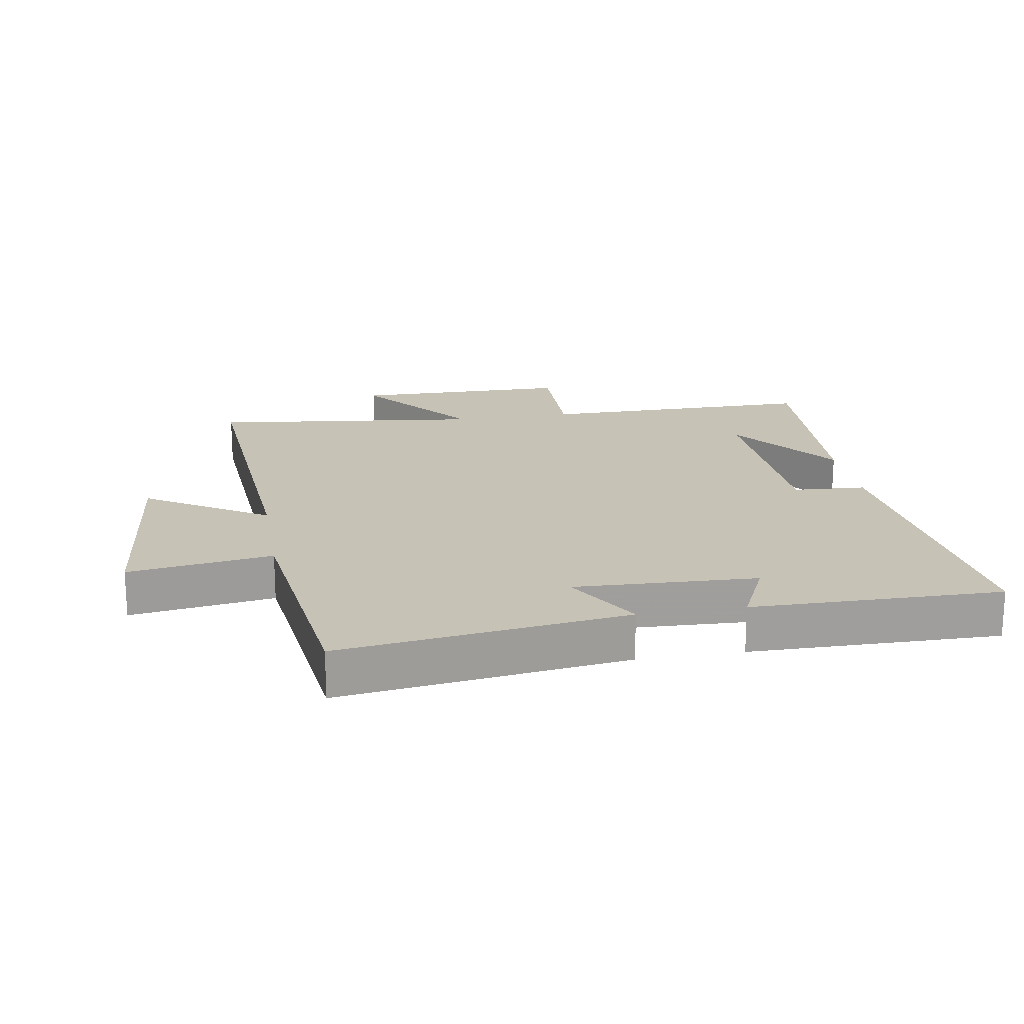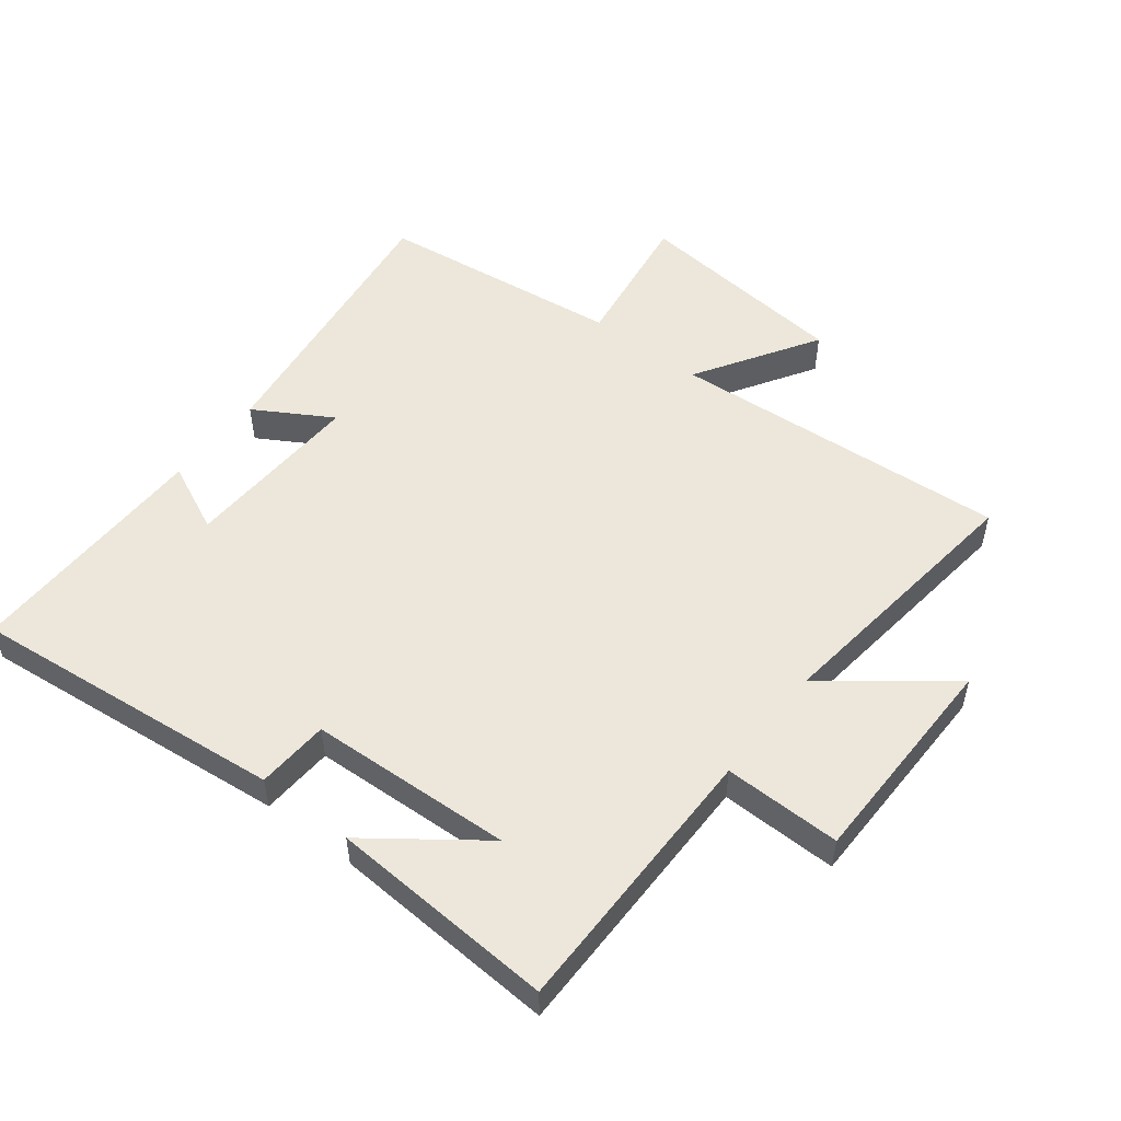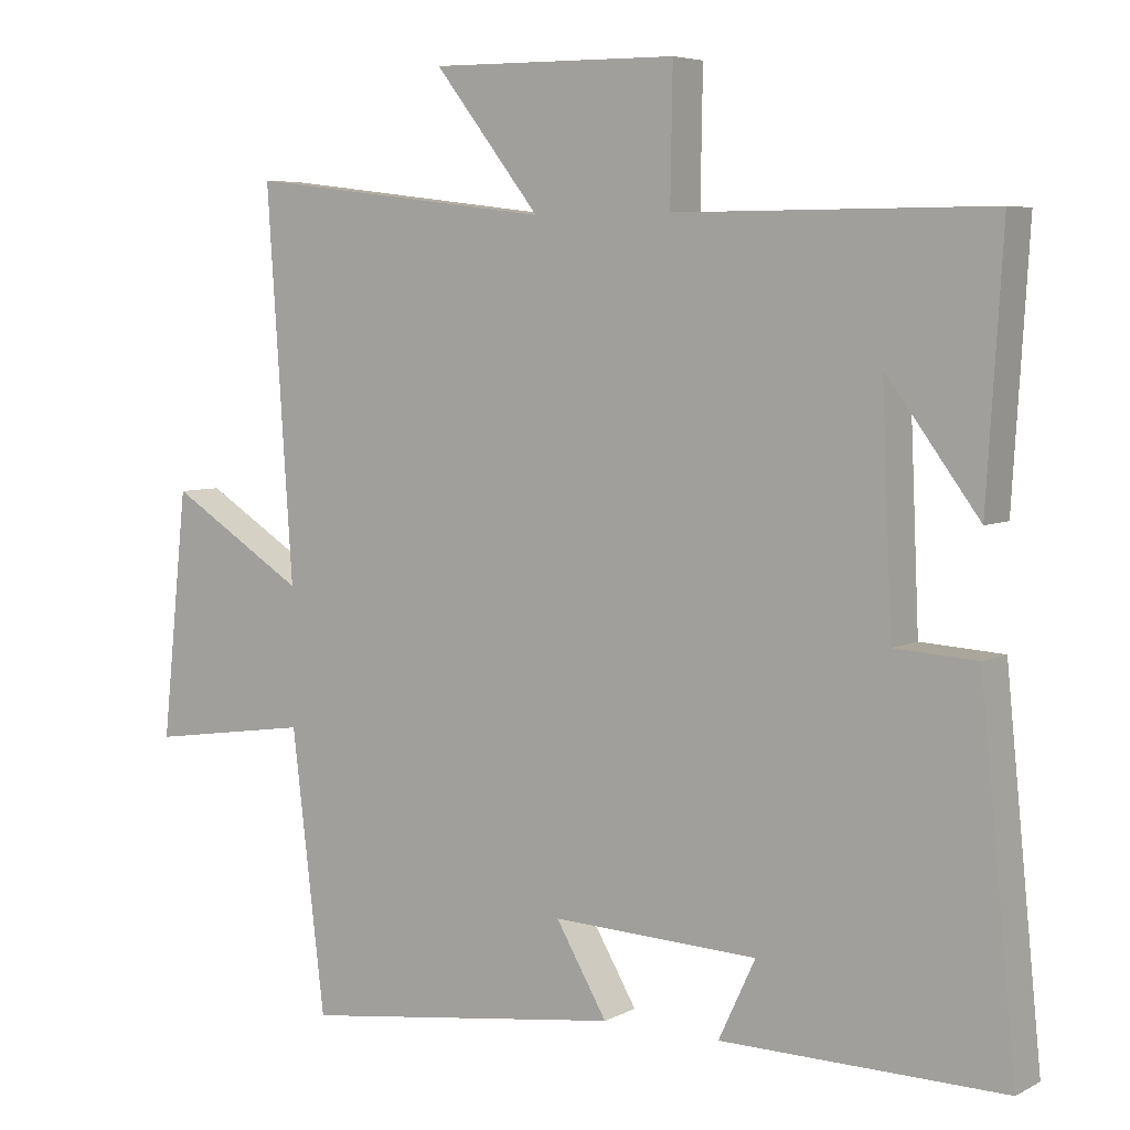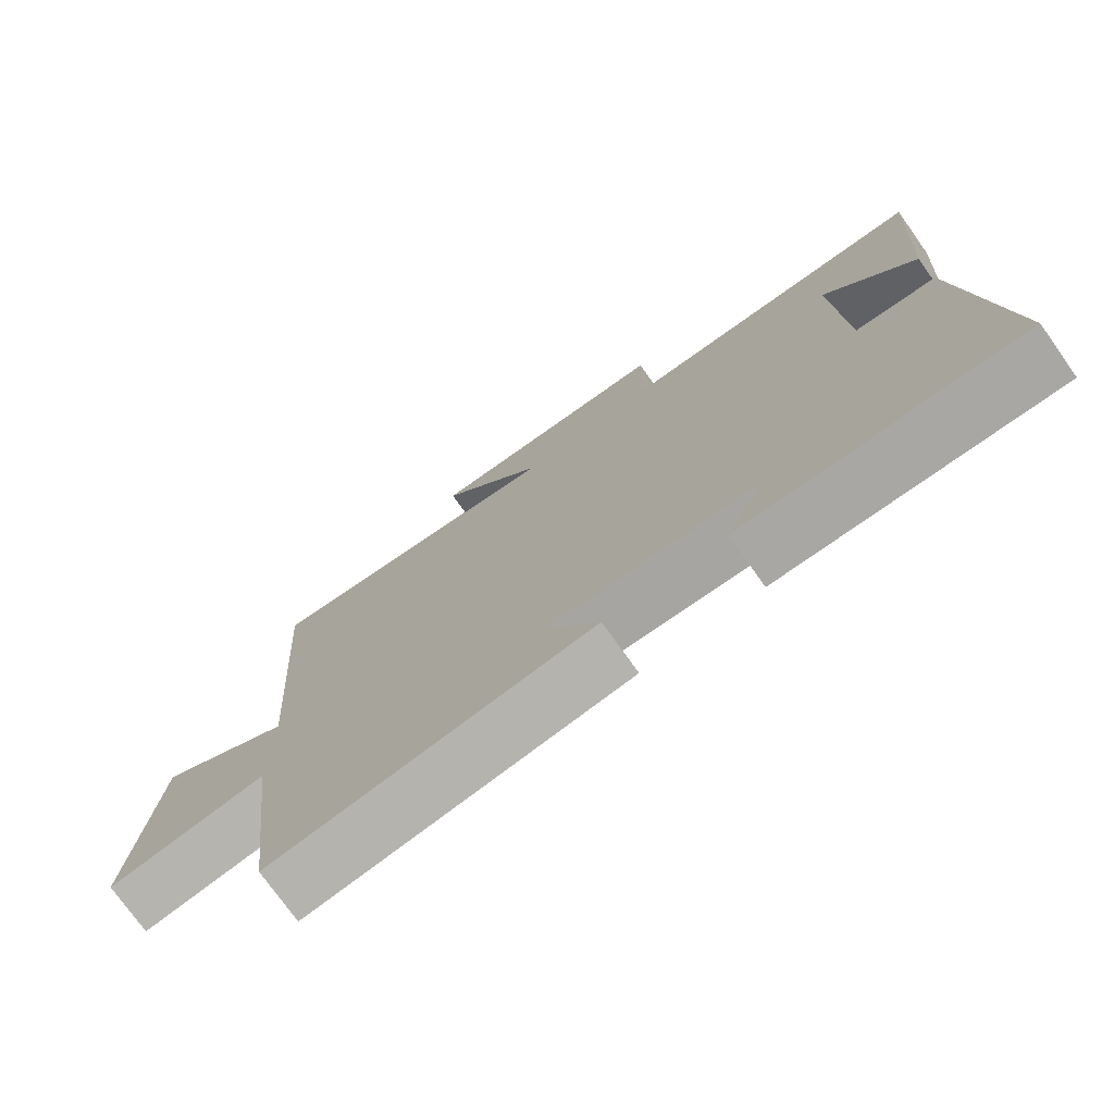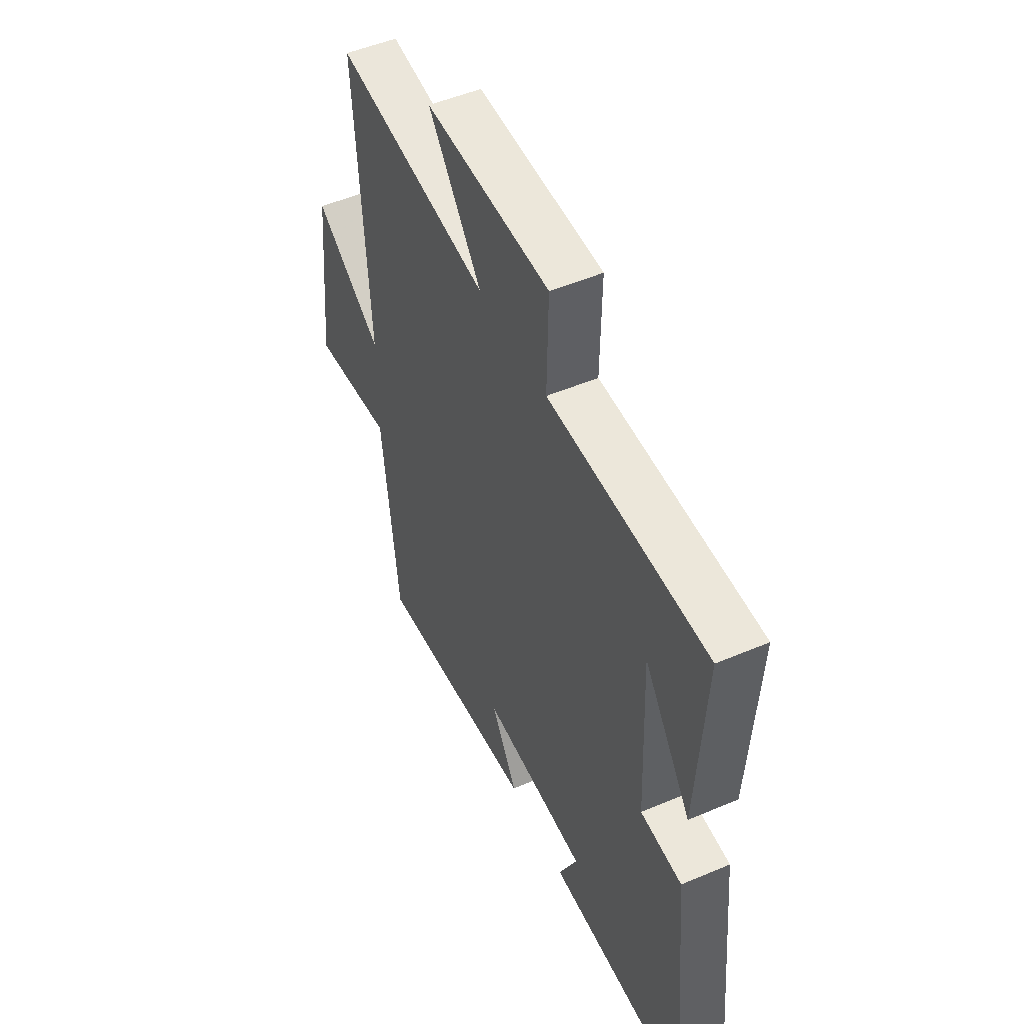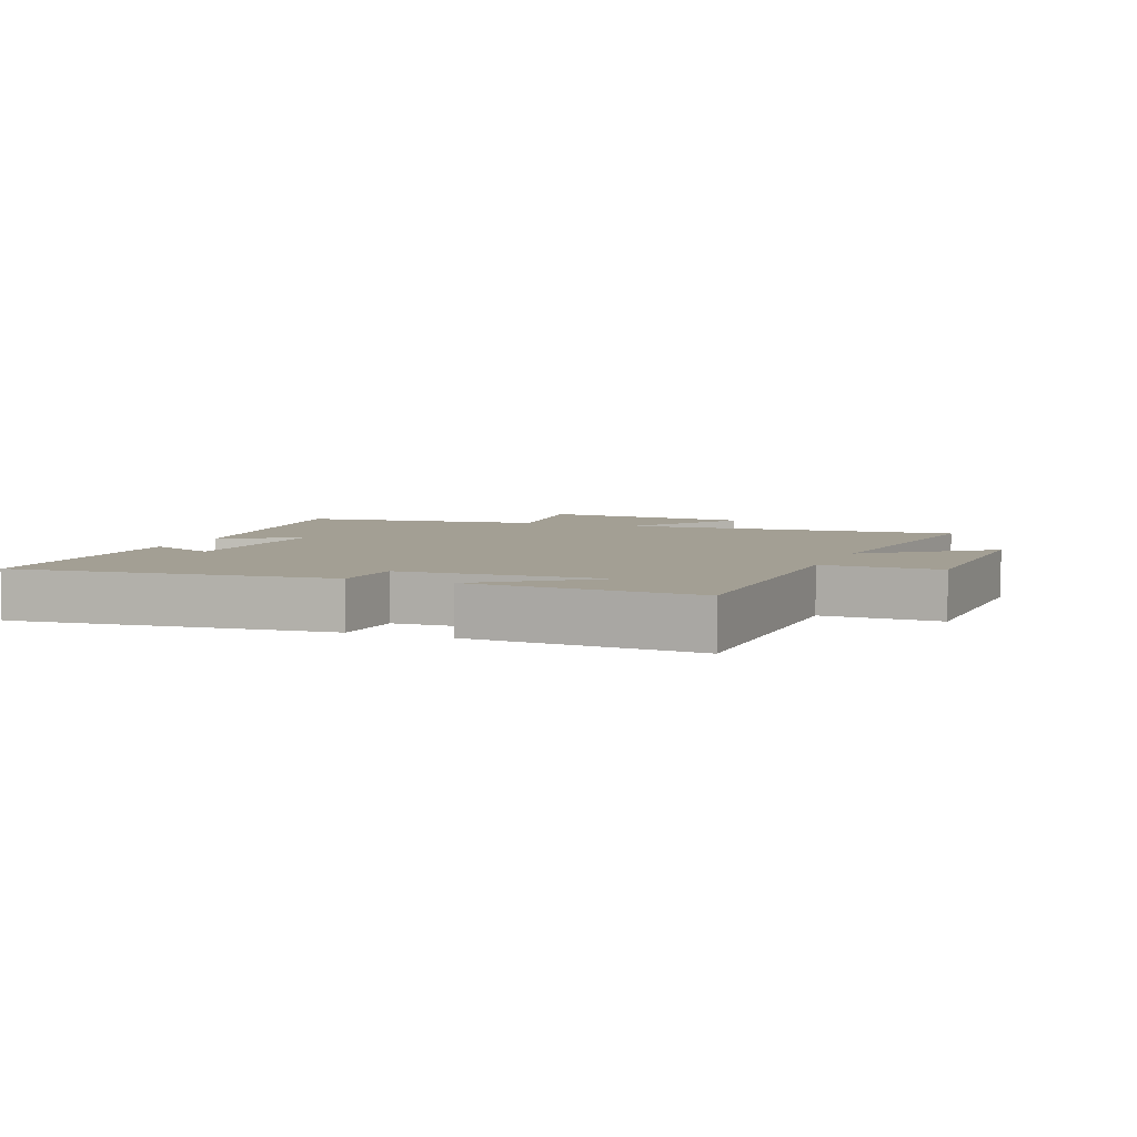
<metadata>
{"format":"obj","ext":"obj","renderer":"f3d","projection":"perspective","resolution":1024,"background":"white","views":[{"elev":19.3,"azim":170.3,"up":"+Y"},{"elev":52.1,"azim":-52.3,"up":"+Y"},{"elev":5.6,"azim":-146.4,"up":"+Z"},{"elev":-75.3,"azim":-144.5,"up":"+Z"},{"elev":51.0,"azim":-114.8,"up":"+Z"},{"elev":5.3,"azim":-68.2,"up":"+Y"}]}
</metadata>
<code>
v 0.536 0.07 0.552
v 0.5 0.07 0.017
v 0.69 0.07 0.136
v 0.726 0.07 -0.206
v 0.5 0.07 -0.173
v 0.454 0.07 -0.559
v 0.005 0.07 -0.5
v 0.076 0.07 -0.379
v -0.21 0.07 -0.391
v -0.159 0.07 -0.5
v -0.55 0.07 -0.505
v -0.5 0.07 -0.01
v -0.386 0.07 -0.003
v -0.372 0.07 0.317
v -0.5 0.07 0.144
v -0.522 0.07 0.5
v -0.086 0.07 0.5
v -0.089 0.07 0.684
v 0.255 0.07 0.688
v 0.108 0.07 0.5
v 0.536 0 0.552
v 0.5 0 0.017
v 0.69 0 0.136
v 0.726 0 -0.206
v 0.5 0 -0.173
v 0.454 0 -0.559
v 0.005 0 -0.5
v 0.076 0 -0.379
v -0.21 0 -0.391
v -0.159 0 -0.5
v -0.55 0 -0.505
v -0.5 0 -0.01
v -0.386 0 -0.003
v -0.372 0 0.317
v -0.5 0 0.144
v -0.522 0 0.5
v -0.086 0 0.5
v -0.089 0 0.684
v 0.255 0 0.688
v 0.108 0 0.5
f 17 18 19 20
f 14 15 16
f 14 16 17
f 13 14 17 20
f 9 10 11 12
f 8 9 12 13
f 5 6 7 8
f 5 8 13 20
f 2 3 4 5
f 20 1 2
f 2 5 20
f 40 39 38 37
f 36 35 34
f 37 36 34
f 40 37 34 33
f 32 31 30 29
f 33 32 29 28
f 28 27 26 25
f 40 33 28 25
f 25 24 23 22
f 22 21 40
f 40 25 22
f 1 21 22 2
f 2 22 23 3
f 3 23 24 4
f 4 24 25 5
f 5 25 26 6
f 6 26 27 7
f 7 27 28 8
f 8 28 29 9
f 9 29 30 10
f 10 30 31 11
f 11 31 32 12
f 12 32 33 13
f 13 33 34 14
f 14 34 35 15
f 15 35 36 16
f 16 36 37 17
f 17 37 38 18
f 18 38 39 19
f 19 39 40 20
f 20 40 21 1

</code>
